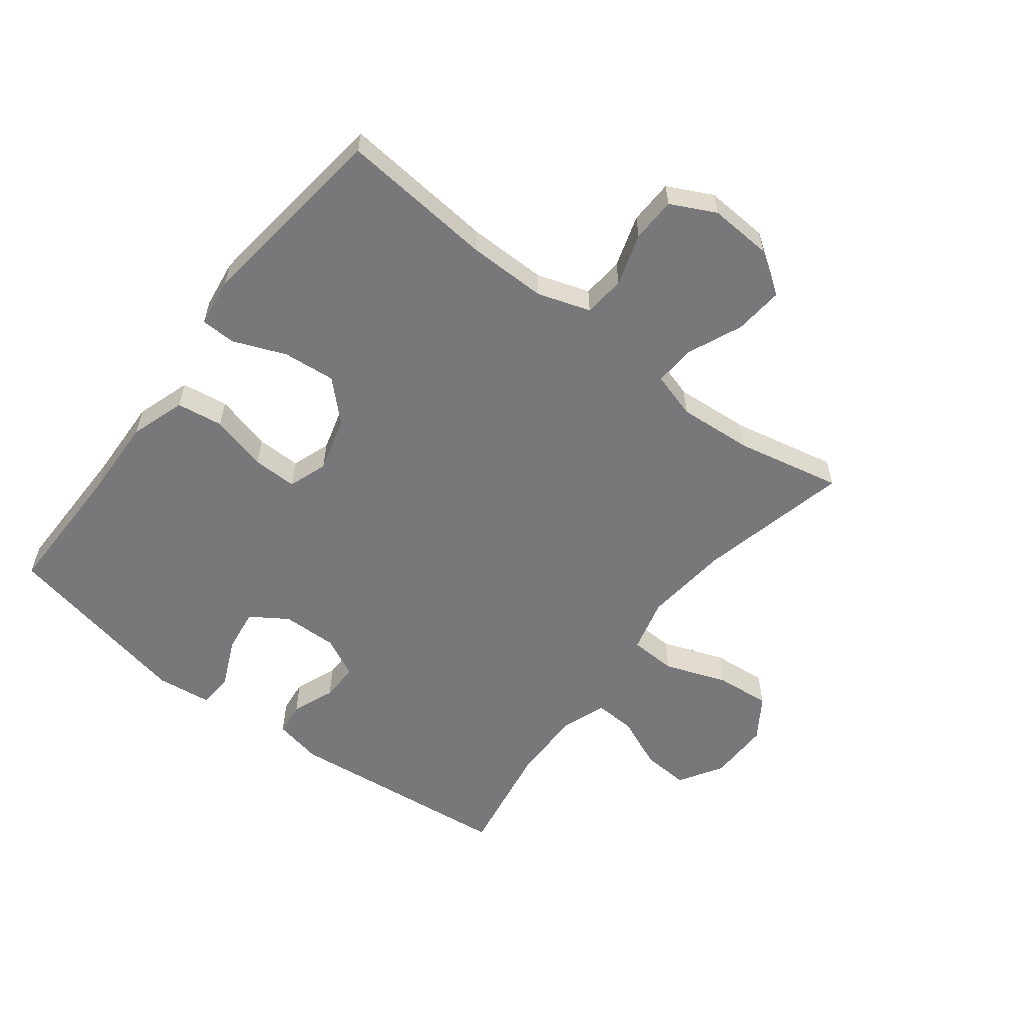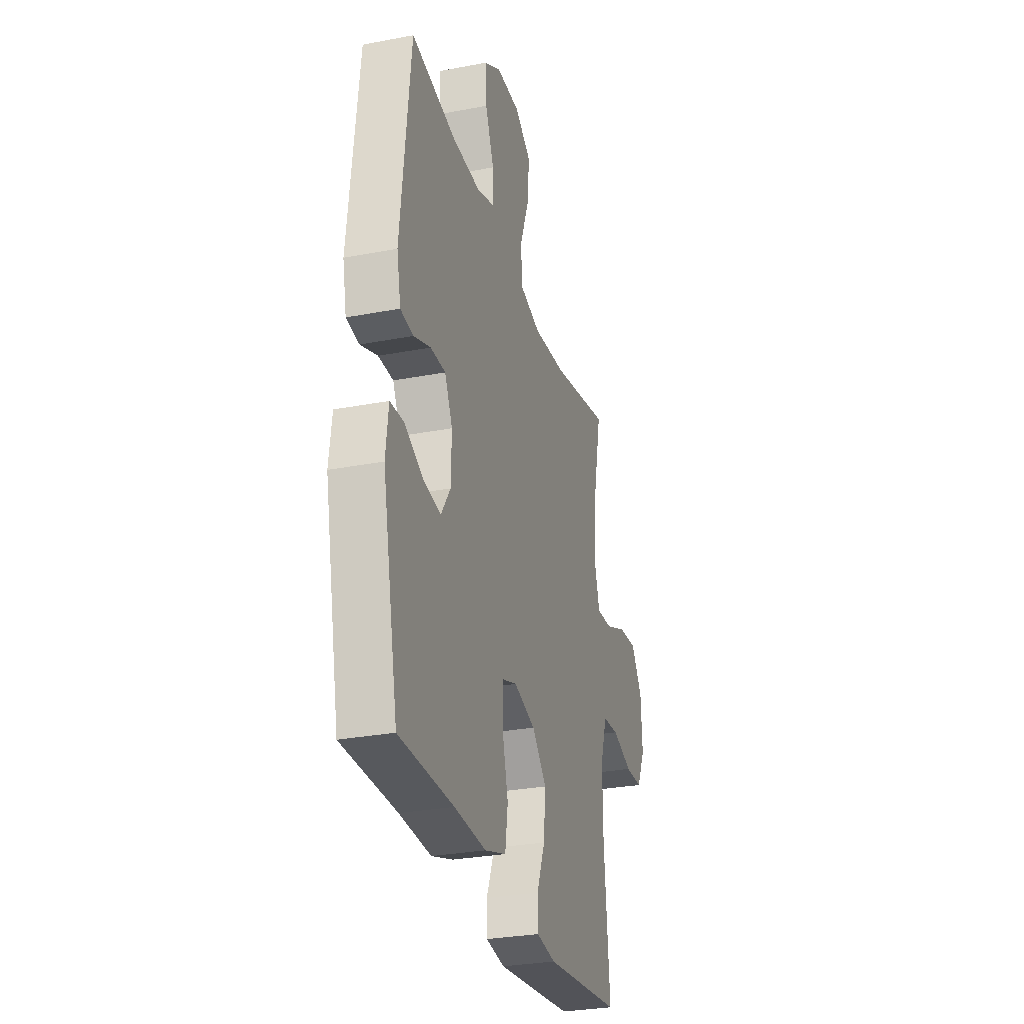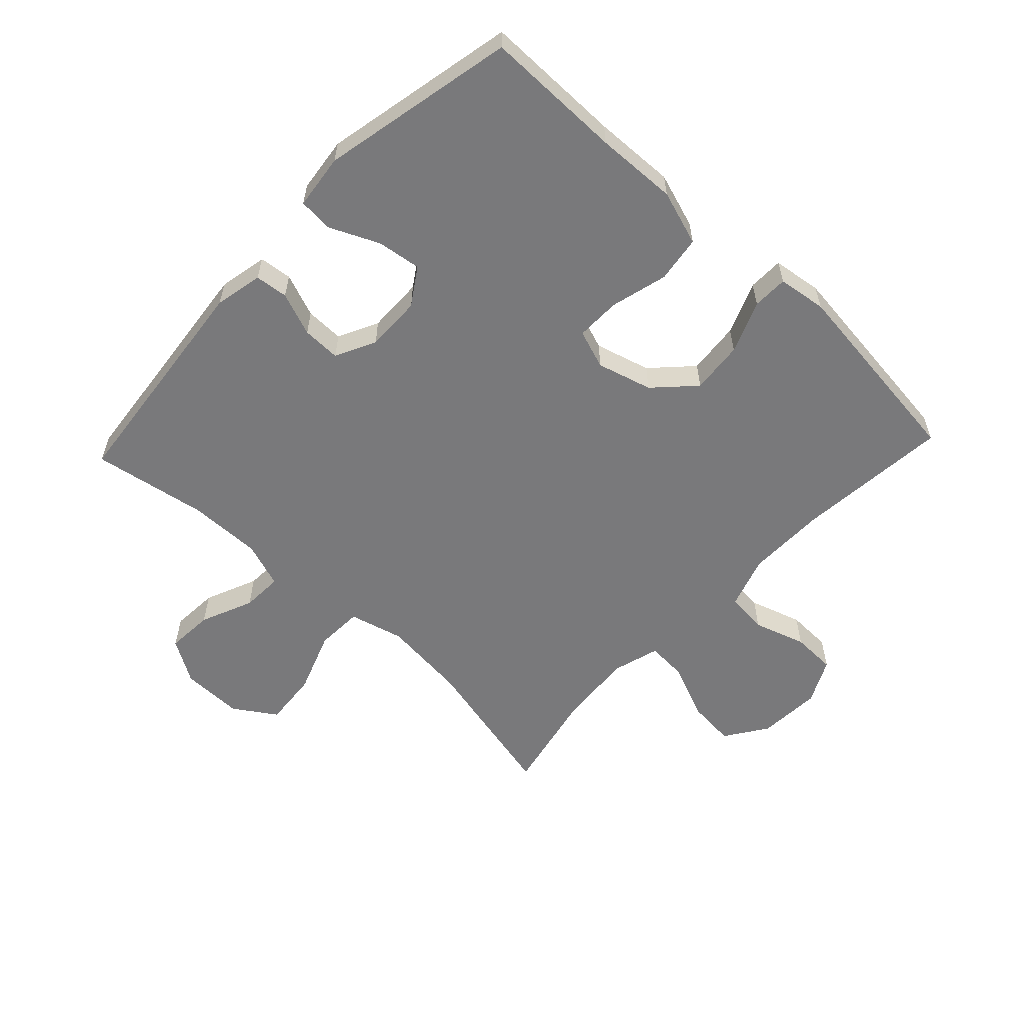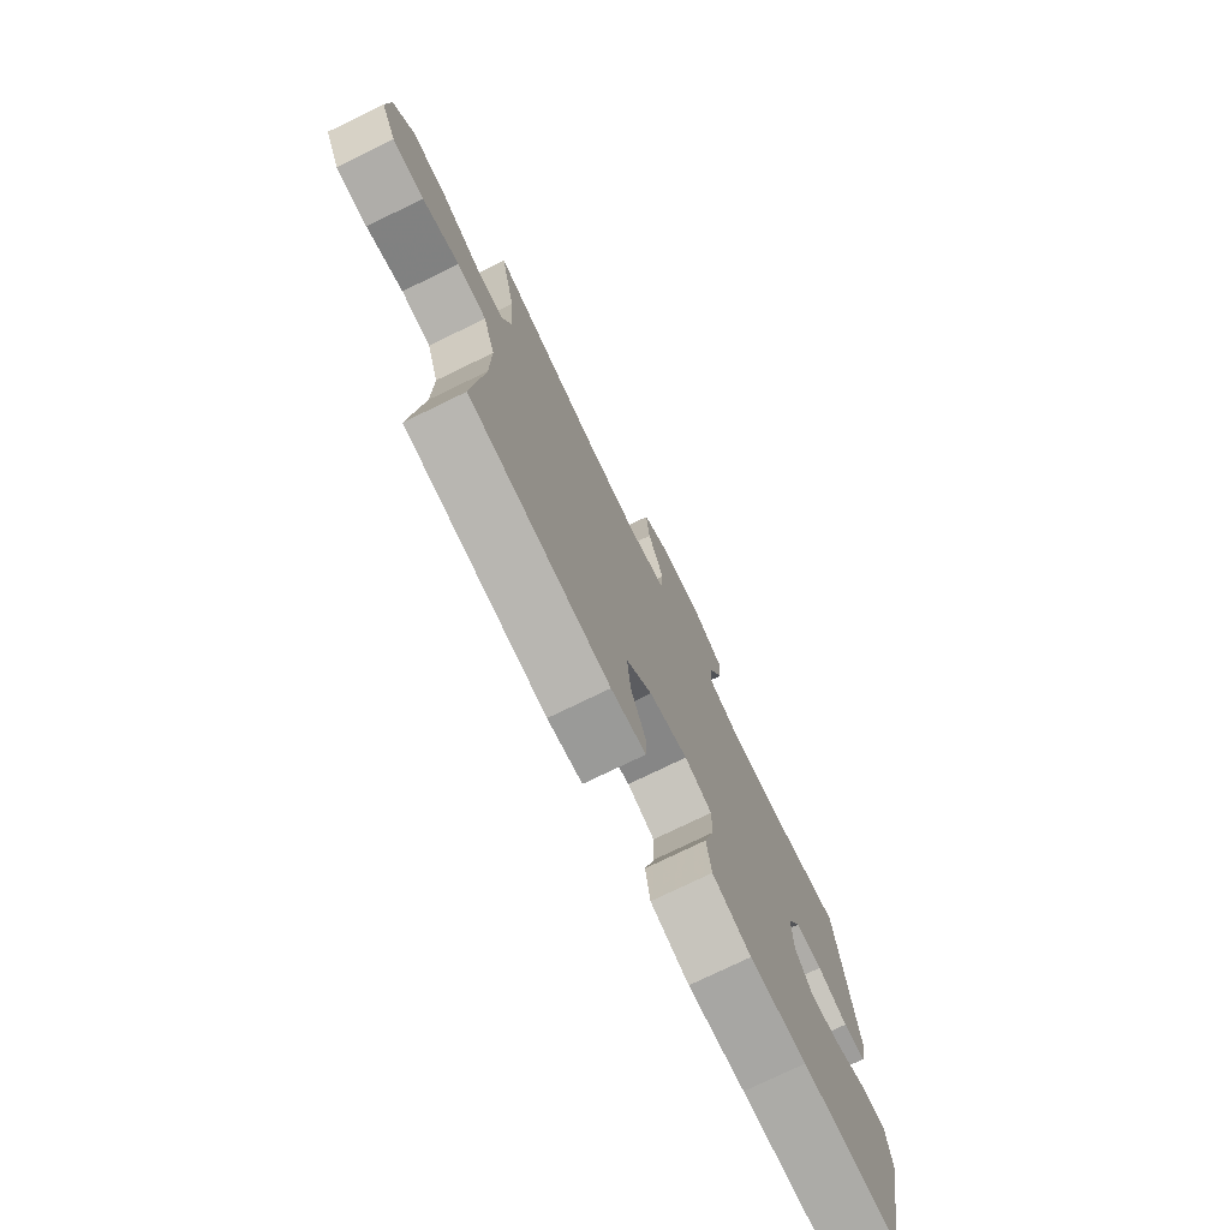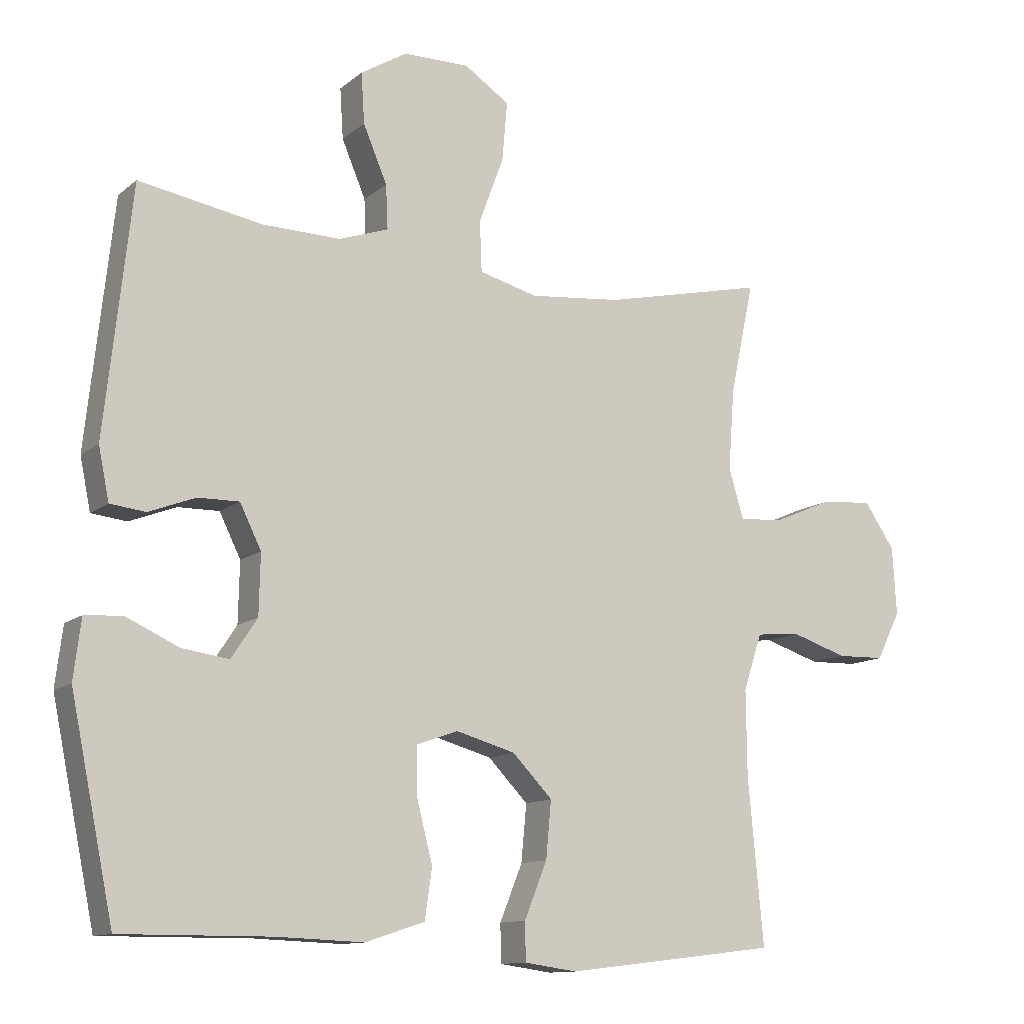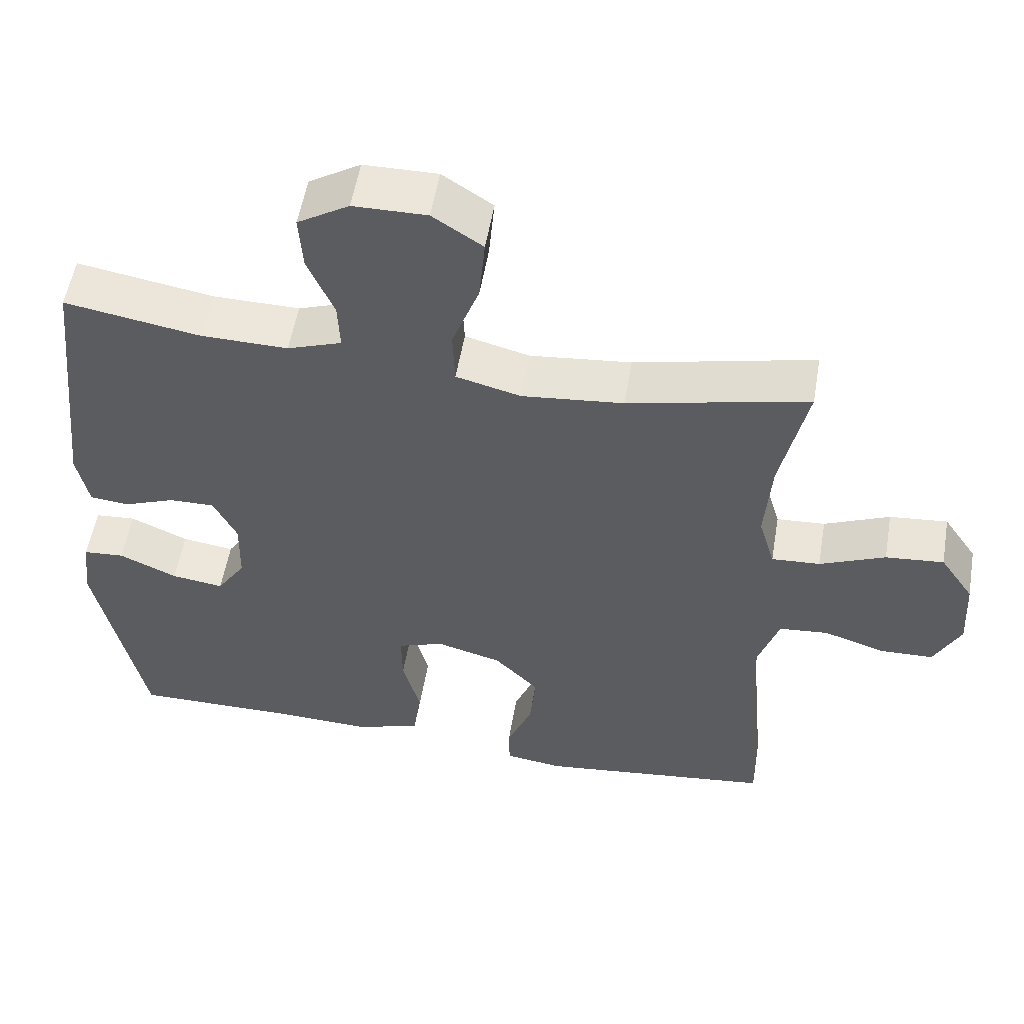
<metadata>
{"format":"obj","ext":"obj","renderer":"f3d","projection":"perspective","resolution":1024,"background":"white","views":[{"elev":-57.5,"azim":-127.6,"up":"+Y"},{"elev":-29.4,"azim":105.8,"up":"+Z"},{"elev":-57.9,"azim":136.7,"up":"+Y"},{"elev":-76.0,"azim":-64.1,"up":"+Z"},{"elev":-11.9,"azim":150.6,"up":"+Z"},{"elev":54.5,"azim":-170.4,"up":"+Z"}]}
</metadata>
<code>
v -0.5 0.07 0.5
v -0.255 0.07 0.444
v -0.117 0.07 0.43
v -0.029 0.07 0.453
v -0.026 0.07 0.529
v -0.063 0.07 0.629
v -0.071 0.07 0.718
v -0.003 0.07 0.763
v 0.097 0.07 0.762
v 0.167 0.07 0.719
v 0.162 0.07 0.643
v 0.126 0.07 0.558
v 0.123 0.07 0.492
v 0.197 0.07 0.466
v 0.315 0.07 0.468
v 0.5 0.07 0.5
v 0.54 0.07 0.131
v 0.524 0.07 0.053
v 0.471 0.07 0.047
v 0.401 0.07 0.074
v 0.339 0.07 0.075
v 0.307 0.07 0.01
v 0.309 0.07 -0.08
v 0.348 0.07 -0.139
v 0.419 0.07 -0.129
v 0.498 0.07 -0.093
v 0.554 0.07 -0.097
v 0.565 0.07 -0.186
v 0.5 0.07 -0.5
v 0.276 0.07 -0.499
v 0.145 0.07 -0.504
v 0.056 0.07 -0.475
v 0.045 0.07 -0.4
v 0.069 0.07 -0.308
v 0.07 0.07 -0.236
v 0.007 0.07 -0.214
v -0.082 0.07 -0.239
v -0.142 0.07 -0.301
v -0.134 0.07 -0.386
v -0.1 0.07 -0.47
v -0.101 0.07 -0.527
v -0.18 0.07 -0.538
v -0.5 0.07 -0.5
v -0.477 0.07 -0.252
v -0.476 0.07 -0.124
v -0.504 0.07 -0.039
v -0.571 0.07 -0.033
v -0.655 0.07 -0.06
v -0.727 0.07 -0.058
v -0.763 0.07 0.014
v -0.757 0.07 0.116
v -0.711 0.07 0.184
v -0.632 0.07 0.177
v -0.543 0.07 0.139
v -0.477 0.07 0.135
v -0.455 0.07 0.21
v -0.464 0.07 0.331
v -0.5 0 0.5
v -0.255 0 0.444
v -0.117 0 0.43
v -0.029 0 0.453
v -0.026 0 0.529
v -0.063 0 0.629
v -0.071 0 0.718
v -0.003 0 0.763
v 0.097 0 0.762
v 0.167 0 0.719
v 0.162 0 0.643
v 0.126 0 0.558
v 0.123 0 0.492
v 0.197 0 0.466
v 0.315 0 0.468
v 0.5 0 0.5
v 0.54 0 0.131
v 0.524 0 0.053
v 0.471 0 0.047
v 0.401 0 0.074
v 0.339 0 0.075
v 0.307 0 0.01
v 0.309 0 -0.08
v 0.348 0 -0.139
v 0.419 0 -0.129
v 0.498 0 -0.093
v 0.554 0 -0.097
v 0.565 0 -0.186
v 0.5 0 -0.5
v 0.276 0 -0.499
v 0.145 0 -0.504
v 0.056 0 -0.475
v 0.045 0 -0.4
v 0.069 0 -0.308
v 0.07 0 -0.236
v 0.007 0 -0.214
v -0.082 0 -0.239
v -0.142 0 -0.301
v -0.134 0 -0.386
v -0.1 0 -0.47
v -0.101 0 -0.527
v -0.18 0 -0.538
v -0.5 0 -0.5
v -0.477 0 -0.252
v -0.476 0 -0.124
v -0.504 0 -0.039
v -0.571 0 -0.033
v -0.655 0 -0.06
v -0.727 0 -0.058
v -0.763 0 0.014
v -0.757 0 0.116
v -0.711 0 0.184
v -0.632 0 0.177
v -0.543 0 0.139
v -0.477 0 0.135
v -0.455 0 0.21
v -0.464 0 0.331
f 52 53 54
f 51 52 54
f 50 51 54
f 49 50 54
f 48 49 54
f 47 48 54
f 46 47 54 55
f 45 46 55 56
f 42 43 44
f 41 42 44
f 40 41 44
f 39 40 44
f 44 45 56
f 39 44 56
f 38 39 56
f 32 33 34
f 31 32 34
f 30 31 34
f 29 30 34
f 28 29 34
f 27 28 34
f 26 27 34
f 25 26 34
f 24 25 34 35
f 23 24 35 36
f 18 19 20
f 17 18 20
f 16 17 20
f 15 16 20
f 14 15 20 21
f 13 14 21 22
f 10 11 12
f 9 10 12
f 8 9 12
f 7 8 12
f 6 7 12
f 5 6 12
f 4 5 12 13
f 23 36 37
f 22 23 37
f 13 22 37
f 4 13 37
f 3 4 37
f 38 56 57
f 37 38 57
f 3 37 57
f 2 3 57
f 1 2 57
f 111 110 109
f 111 109 108
f 111 108 107
f 111 107 106
f 111 106 105
f 111 105 104
f 112 111 104 103
f 113 112 103 102
f 101 100 99
f 101 99 98
f 101 98 97
f 101 97 96
f 113 102 101
f 113 101 96
f 113 96 95
f 91 90 89
f 91 89 88
f 91 88 87
f 91 87 86
f 91 86 85
f 91 85 84
f 91 84 83
f 91 83 82
f 92 91 82 81
f 93 92 81 80
f 77 76 75
f 77 75 74
f 77 74 73
f 77 73 72
f 78 77 72 71
f 79 78 71 70
f 69 68 67
f 69 67 66
f 69 66 65
f 69 65 64
f 69 64 63
f 69 63 62
f 70 69 62 61
f 94 93 80
f 94 80 79
f 94 79 70
f 94 70 61
f 94 61 60
f 114 113 95
f 114 95 94
f 114 94 60
f 114 60 59
f 114 59 58
f 1 58 59 2
f 2 59 60 3
f 3 60 61 4
f 4 61 62 5
f 5 62 63 6
f 6 63 64 7
f 7 64 65 8
f 8 65 66 9
f 9 66 67 10
f 10 67 68 11
f 11 68 69 12
f 12 69 70 13
f 13 70 71 14
f 14 71 72 15
f 15 72 73 16
f 16 73 74 17
f 17 74 75 18
f 18 75 76 19
f 19 76 77 20
f 20 77 78 21
f 21 78 79 22
f 22 79 80 23
f 23 80 81 24
f 24 81 82 25
f 25 82 83 26
f 26 83 84 27
f 27 84 85 28
f 28 85 86 29
f 29 86 87 30
f 30 87 88 31
f 31 88 89 32
f 32 89 90 33
f 33 90 91 34
f 34 91 92 35
f 35 92 93 36
f 36 93 94 37
f 37 94 95 38
f 38 95 96 39
f 39 96 97 40
f 40 97 98 41
f 41 98 99 42
f 42 99 100 43
f 43 100 101 44
f 44 101 102 45
f 45 102 103 46
f 46 103 104 47
f 47 104 105 48
f 48 105 106 49
f 49 106 107 50
f 50 107 108 51
f 51 108 109 52
f 52 109 110 53
f 53 110 111 54
f 54 111 112 55
f 55 112 113 56
f 56 113 114 57
f 57 114 58 1

</code>
